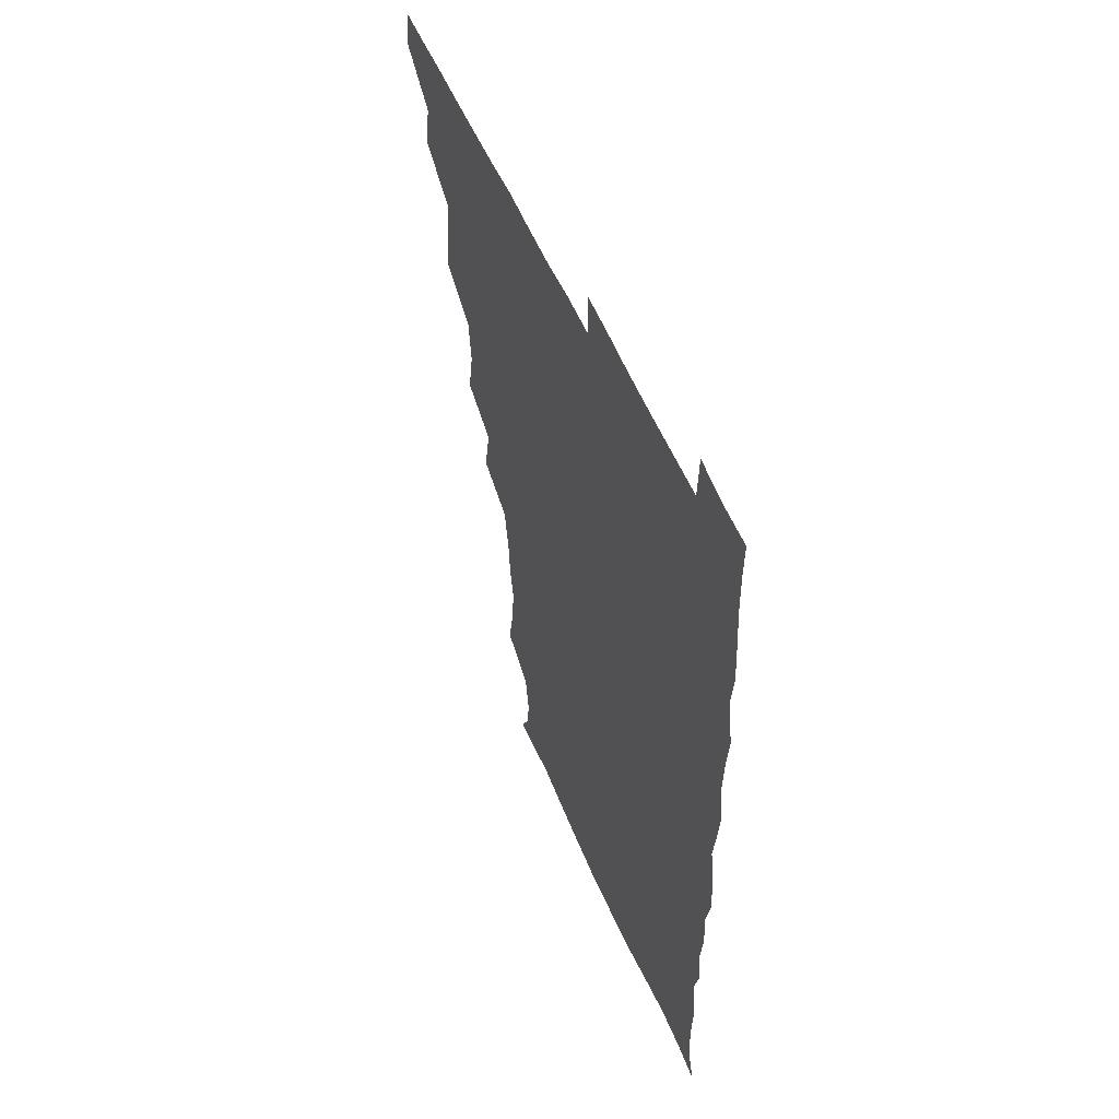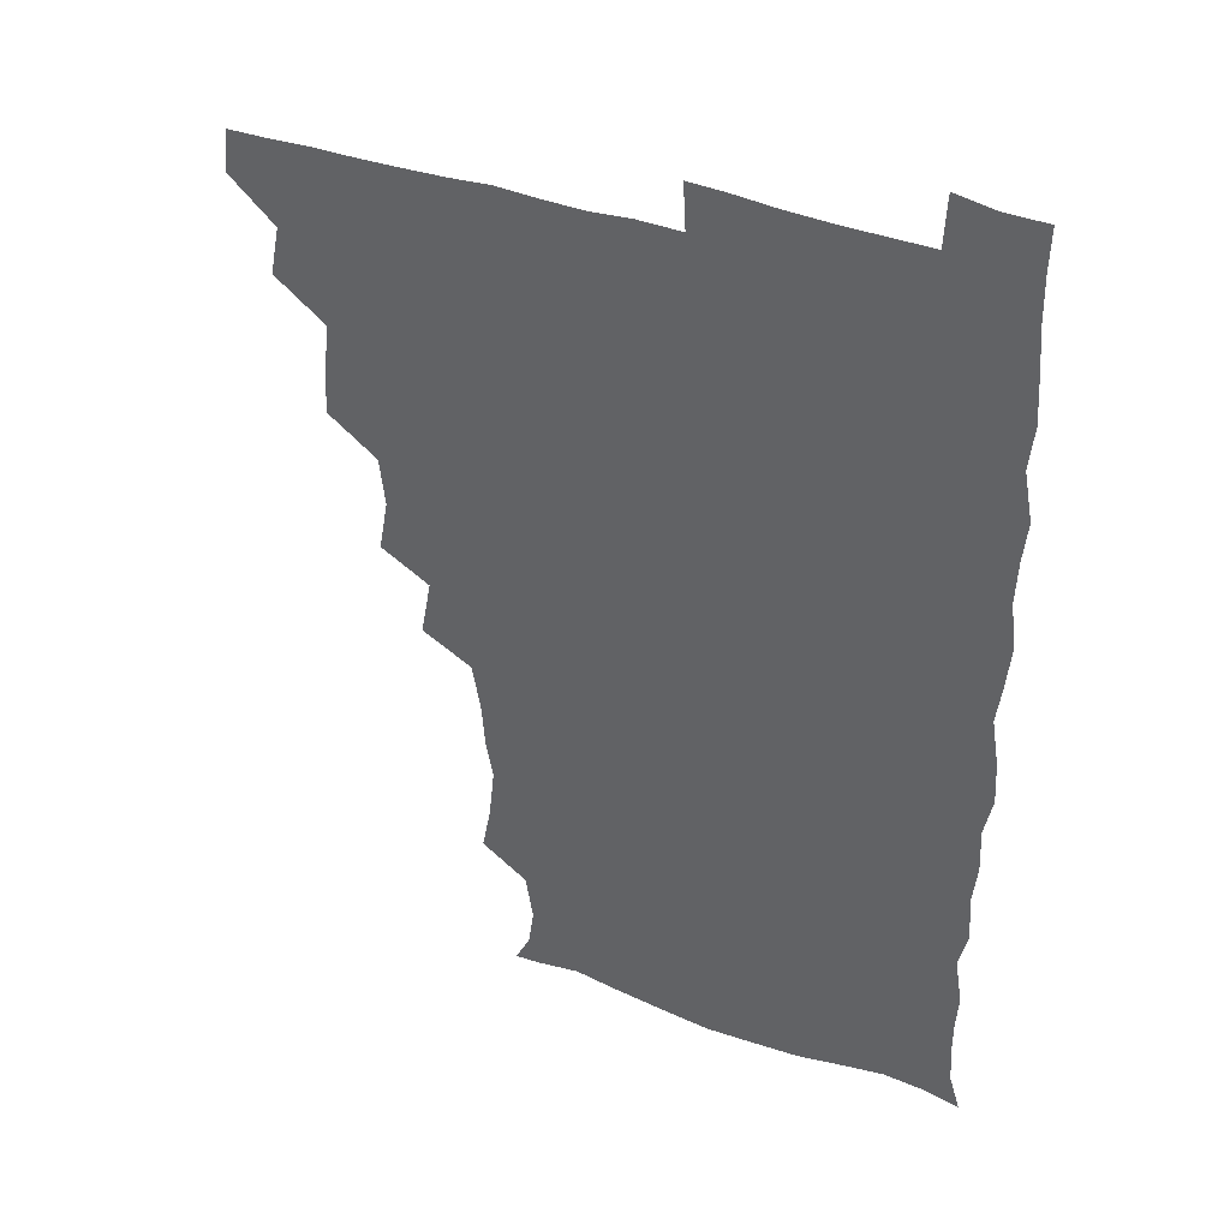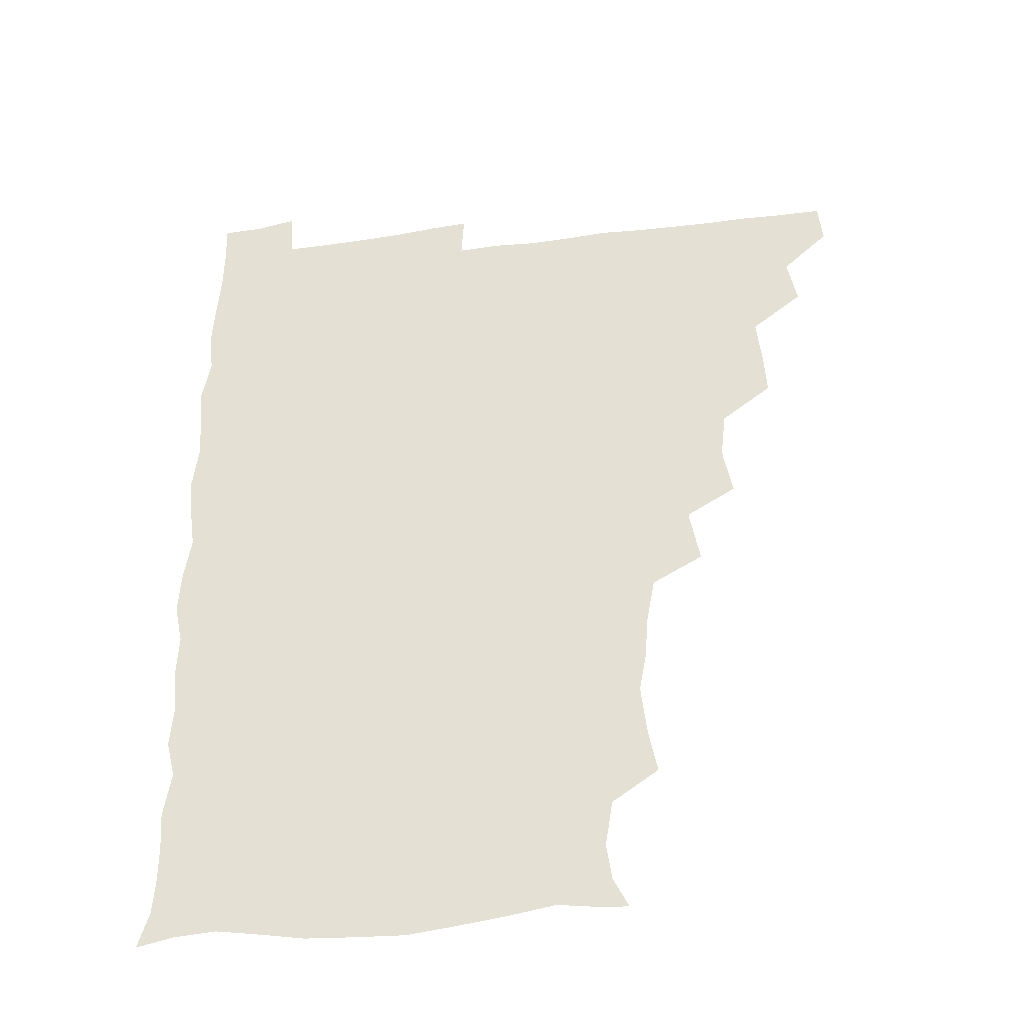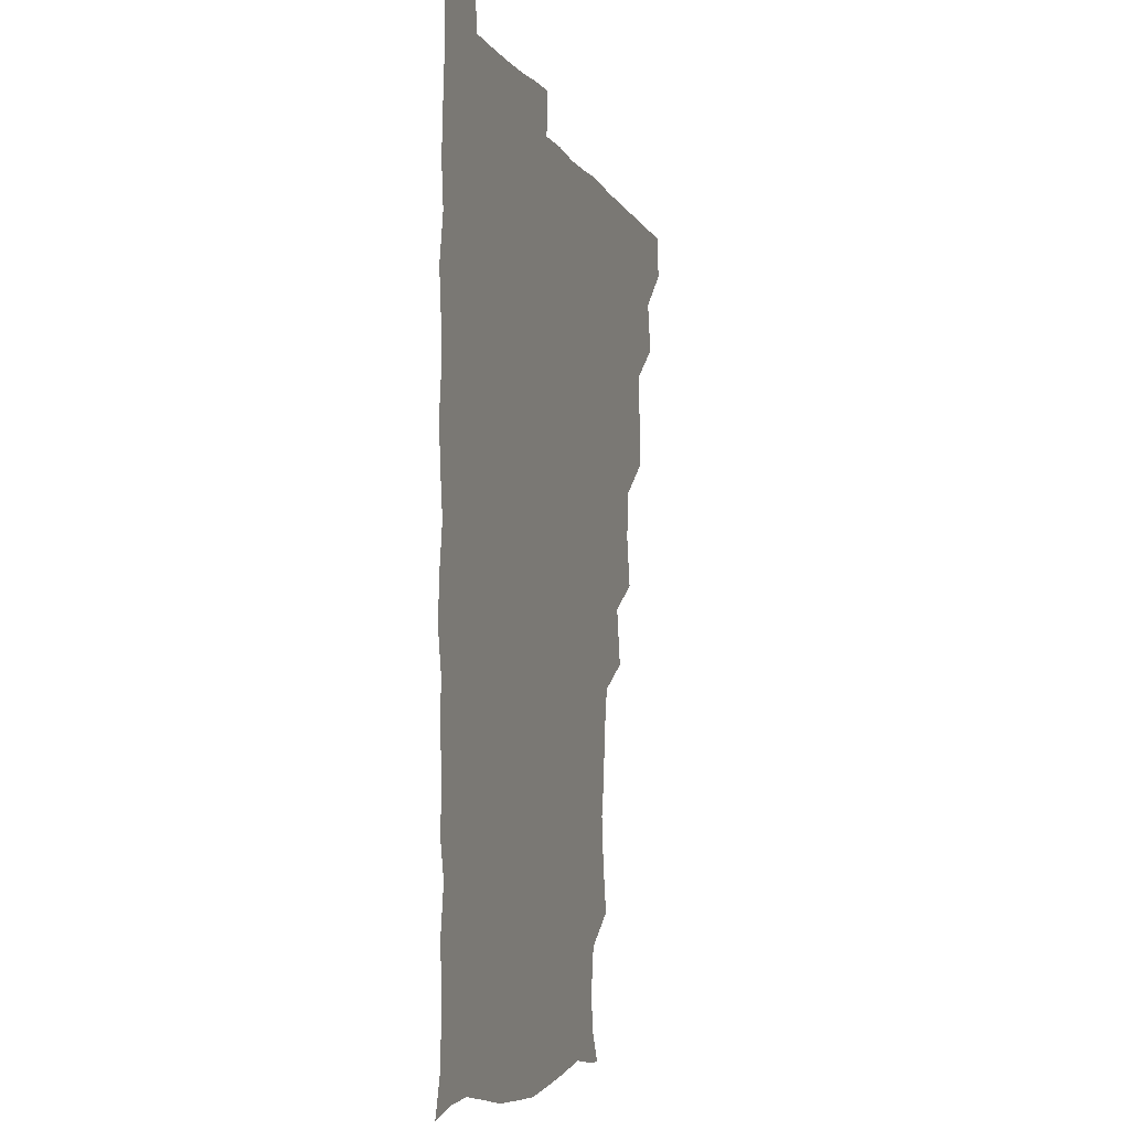
<metadata>
{"format":"obj","ext":"obj","renderer":"f3d","projection":"perspective","resolution":1024,"background":"white","views":[{"elev":55.3,"azim":67.1,"up":"+Y"},{"elev":39.1,"azim":24.7,"up":"+Y"},{"elev":-39.1,"azim":-170.6,"up":"+Y"},{"elev":-5.7,"azim":106.8,"up":"+Y"}]}
</metadata>
<code>
v 464.7 495 0
v 466.2 510.2 0
v 477.9 462.4 0
v 481.2 479.9 0
v 481.7 495.4 0
v 481.9 510.3 0
v 493.4 415.1 0
v 494.2 430.4 0
v 496.1 448.5 0
v 496.7 465.3 0
v 497.7 480.7 0
v 496.9 495.7 0
v 496.3 510.9 0
v 509.8 366.4 0
v 513.2 384.6 0
v 511.2 401.8 0
v 513.3 421 0
v 512.5 436.3 0
v 513.2 451.9 0
v 513.9 467.1 0
v 512.6 481.1 0
v 512.2 495.6 0
v 511.4 510.8 0
v 523.8 335.7 0
v 527.5 356 0
v 527.7 374 0
v 528.1 390.6 0
v 527.8 406.5 0
v 526.8 420.7 0
v 526.4 435.3 0
v 527.5 451.6 0
v 527.7 466.6 0
v 527.2 481.1 0
v 526.7 495.8 0
v 526.2 511 0
v 543.4 245.2 0
v 546.5 261.2 0
v 548.5 279.6 0
v 546 293.1 0
v 544.7 309.3 0
v 541.8 325.9 0
v 542.2 344.2 0
v 542.6 360.4 0
v 542.4 376 0
v 542.8 392.4 0
v 542 406.4 0
v 541.7 421.4 0
v 542.6 437.3 0
v 542.1 451.6 0
v 542.6 466.4 0
v 541.7 481.3 0
v 541.5 496 0
v 541 511.4 0
v 555.1 193.3 0
v 560.4 203.9 0
v 562.3 217.2 0
v 559.7 233.9 0
v 559.7 252.2 0
v 560.1 268.2 0
v 559.8 283.5 0
v 559.7 299.9 0
v 557.9 314.3 0
v 557.8 331.1 0
v 556.7 345.4 0
v 557.5 362.5 0
v 557.6 377.8 0
v 556.3 391.2 0
v 557.3 407.6 0
v 557.5 422.8 0
v 557.1 437.2 0
v 557.6 452.3 0
v 556.8 466.6 0
v 557.2 480.9 0
v 556.5 495.7 0
v 555.4 512.4 0
v 565 194 0
v 569.9 204.7 0
v 574.8 225.3 0
v 574.3 241.5 0
v 574.4 257.2 0
v 573 270 0
v 573.1 286.1 0
v 573.6 304 0
v 573.6 318 0
v 572.4 332.6 0
v 572.6 348.1 0
v 571.8 362.2 0
v 572.4 379.1 0
v 572.5 393.4 0
v 571.5 406.9 0
v 572.2 423.3 0
v 572.2 437.7 0
v 572 452 0
v 571.6 466.4 0
v 571.9 480.8 0
v 571.2 496 0
v 570.4 511.6 0
v 579.5 196 0
v 586.6 213.3 0
v 587.9 227.1 0
v 588 242.8 0
v 588 259 0
v 587.6 273.4 0
v 588.1 288.1 0
v 587.2 302.1 0
v 587.6 320.7 0
v 586.8 332.1 0
v 587 348.5 0
v 586.8 363 0
v 586.6 377.5 0
v 586.9 393.6 0
v 586.6 407.4 0
v 586.6 422.2 0
v 586.7 437.4 0
v 586.5 451.7 0
v 586.6 466.4 0
v 586.6 481 0
v 586.1 496.2 0
v 585.7 511.3 0
v 595 193.5 0
v 600.8 212.6 0
v 602.4 229.2 0
v 602.4 243.9 0
v 602.2 257.4 0
v 601.3 270.8 0
v 601.5 289.1 0
v 602.6 304.5 0
v 601.6 318.2 0
v 601.5 333 0
v 601.6 349.4 0
v 601.6 363.8 0
v 601.5 377.8 0
v 601.4 393.2 0
v 601.6 408.4 0
v 601.5 422.7 0
v 601.5 437.4 0
v 601.5 451.7 0
v 601.6 466.3 0
v 601.9 480.8 0
v 601.7 495.5 0
v 600.7 512.3 0
v 612.5 191.2 0
v 615.9 213.1 0
v 616.8 228.6 0
v 616.2 243.9 0
v 616.8 260.3 0
v 616.7 275.4 0
v 616.5 287.1 0
v 616.1 306.1 0
v 616.2 318.4 0
v 616.4 334.5 0
v 616.1 348.8 0
v 616.1 362.9 0
v 616.2 379 0
v 616.1 393.7 0
v 616.2 408.4 0
v 616.3 422.7 0
v 616.1 436.9 0
v 616.3 451.7 0
v 616.9 466.7 0
v 616.9 480.8 0
v 616.6 495.4 0
v 616.2 512 0
v 615.3 528.3 0
v 630.3 189.3 0
v 630.6 212 0
v 630.7 231.3 0
v 631.1 244.4 0
v 631.3 260.6 0
v 630.9 273.6 0
v 631.3 289.6 0
v 630.7 304.1 0
v 630.5 319.1 0
v 630.6 335.1 0
v 630.8 347.9 0
v 630.7 363.7 0
v 630.7 378.7 0
v 630.7 393.4 0
v 630.6 408 0
v 630.9 424.3 0
v 631 437.6 0
v 631.1 451.8 0
v 631.3 466.7 0
v 631.4 481 0
v 631.4 495.5 0
v 630.8 511.3 0
v 628.9 527.7 0
v 647.6 190 0
v 645.8 213.5 0
v 646.1 227.9 0
v 645.3 243.3 0
v 645.2 260.3 0
v 645.2 274.3 0
v 645.4 290.2 0
v 645.1 305.3 0
v 645.5 318.1 0
v 645 334 0
v 645.1 349.3 0
v 645.2 363.5 0
v 645.2 378.6 0
v 645.2 393.3 0
v 645 409.4 0
v 645.4 423.3 0
v 645.5 437.5 0
v 645.7 452 0
v 645.8 467 0
v 645.9 481.2 0
v 646.1 495.6 0
v 646.8 509.3 0
v 644 526.3 0
v 665 191.1 0
v 661.2 211.6 0
v 660 229.8 0
v 660.1 242.9 0
v 658.9 260.5 0
v 659.9 273.2 0
v 659 290.9 0
v 659.3 304.9 0
v 659.7 318.7 0
v 659.3 334.2 0
v 659.1 349.4 0
v 660 362.8 0
v 659.8 378.2 0
v 660.3 391.9 0
v 659.5 408.8 0
v 659.7 423.1 0
v 660.4 436.8 0
v 660.2 452.4 0
v 660.1 467.1 0
v 660.6 481.3 0
v 660.8 495.8 0
v 660.8 510.1 0
v 659.8 525.6 0
v 681.4 194.1 0
v 676.5 212.1 0
v 674.6 228.7 0
v 674.3 243.9 0
v 673.9 258.5 0
v 673.7 273.9 0
v 673.1 289.9 0
v 673 304.9 0
v 674 318.4 0
v 673.4 334.2 0
v 674.4 347.7 0
v 674.3 362.6 0
v 673.6 378.9 0
v 674.3 392.5 0
v 673.3 409.2 0
v 674.1 422.9 0
v 674.3 437.6 0
v 675 451.8 0
v 674.7 466.9 0
v 674.8 481.9 0
v 675.4 496.1 0
v 675.5 510.7 0
v 675.7 525.3 0
v 696.4 196.5 0
v 692.1 211 0
v 689.5 227 0
v 688 243.5 0
v 687.5 258.7 0
v 687.7 273 0
v 687.2 288.6 0
v 688.5 301.9 0
v 687.1 319.2 0
v 688.2 332.8 0
v 687.7 348.4 0
v 688.3 362.3 0
v 687.6 378.2 0
v 688.5 392.4 0
v 688.4 407.5 0
v 688.5 422.4 0
v 688.2 437.6 0
v 689.4 451.6 0
v 688.5 467.7 0
v 689.3 481.7 0
v 689.5 496.2 0
v 690.4 510.6 0
v 690.9 525.2 0
v 691.7 543.2 0
v 711 195.6 0
v 706.6 209.4 0
v 704.7 223.8 0
v 703.9 238.6 0
v 701.8 255.6 0
v 702.1 269.7 0
v 702.1 285.5 0
v 701.6 300.8 0
v 702.4 315.5 0
v 703.1 329.9 0
v 704.4 344.5 0
v 702.6 360.6 0
v 702.8 375.1 0
v 704.4 389.4 0
v 703.6 405.3 0
v 704.5 419.4 0
v 702.7 436.2 0
v 704.8 449.9 0
v 702.8 466.6 0
v 703.1 481.3 0
v 704.3 495.6 0
v 705 510.4 0
v 704.7 525 0
v 705.8 540.7 0
v 724 192.8 0
v 720.1 205.7 0
v 719.3 218.3 0
v 719.3 231.3 0
v 720.2 244.6 0
v 717.6 261.1 0
v 720.9 274.5 0
v 719.7 290.6 0
v 721.4 305.5 0
v 720.7 321.4 0
v 723.7 335.4 0
v 723 350.6 0
v 720.3 367.7 0
v 722.3 382.5 0
v 723.8 397.5 0
v 721.8 413.7 0
v 722.6 429.4 0
v 724.2 443.8 0
v 721 461.3 0
v 722.7 476.8 0
v 721.8 493 0
v 720.6 509.8 0
v 720.3 525.4 0
v 720.7 540.4 0
f 4 5 1
f 1 5 2
f 5 6 2
f 9 10 3
f 3 10 4
f 10 11 4
f 4 11 5
f 11 12 5
f 5 12 6
f 12 13 6
f 16 17 7
f 7 17 8
f 17 18 8
f 8 18 9
f 18 19 9
f 9 19 10
f 19 20 10
f 10 20 11
f 20 21 11
f 11 21 12
f 21 22 12
f 12 22 13
f 22 23 13
f 25 26 14
f 14 26 15
f 26 27 15
f 15 27 16
f 27 28 16
f 16 28 17
f 28 29 17
f 17 29 18
f 29 30 18
f 18 30 19
f 30 31 19
f 19 31 20
f 31 32 20
f 20 32 21
f 32 33 21
f 21 33 22
f 33 34 22
f 22 34 23
f 34 35 23
f 41 42 24
f 24 42 25
f 42 43 25
f 25 43 26
f 43 44 26
f 26 44 27
f 44 45 27
f 27 45 28
f 45 46 28
f 28 46 29
f 46 47 29
f 29 47 30
f 47 48 30
f 30 48 31
f 48 49 31
f 31 49 32
f 49 50 32
f 32 50 33
f 50 51 33
f 33 51 34
f 51 52 34
f 34 52 35
f 52 53 35
f 57 58 36
f 36 58 37
f 58 59 37
f 37 59 38
f 59 60 38
f 38 60 39
f 60 61 39
f 39 61 40
f 61 62 40
f 40 62 41
f 62 63 41
f 41 63 42
f 63 64 42
f 42 64 43
f 64 65 43
f 43 65 44
f 65 66 44
f 44 66 45
f 66 67 45
f 45 67 46
f 67 68 46
f 46 68 47
f 68 69 47
f 47 69 48
f 69 70 48
f 48 70 49
f 70 71 49
f 49 71 50
f 71 72 50
f 50 72 51
f 72 73 51
f 51 73 52
f 73 74 52
f 52 74 53
f 74 75 53
f 54 76 55
f 76 77 55
f 55 77 56
f 77 78 56
f 56 78 57
f 78 79 57
f 57 79 58
f 79 80 58
f 58 80 59
f 80 81 59
f 59 81 60
f 81 82 60
f 60 82 61
f 82 83 61
f 61 83 62
f 83 84 62
f 62 84 63
f 84 85 63
f 63 85 64
f 85 86 64
f 64 86 65
f 86 87 65
f 65 87 66
f 87 88 66
f 66 88 67
f 88 89 67
f 67 89 68
f 89 90 68
f 68 90 69
f 90 91 69
f 69 91 70
f 91 92 70
f 70 92 71
f 92 93 71
f 71 93 72
f 93 94 72
f 72 94 73
f 94 95 73
f 73 95 74
f 95 96 74
f 74 96 75
f 96 97 75
f 76 98 77
f 98 99 77
f 77 99 78
f 99 100 78
f 78 100 79
f 100 101 79
f 79 101 80
f 101 102 80
f 80 102 81
f 102 103 81
f 81 103 82
f 103 104 82
f 82 104 83
f 104 105 83
f 83 105 84
f 105 106 84
f 84 106 85
f 106 107 85
f 85 107 86
f 107 108 86
f 86 108 87
f 108 109 87
f 87 109 88
f 109 110 88
f 88 110 89
f 110 111 89
f 89 111 90
f 111 112 90
f 90 112 91
f 112 113 91
f 91 113 92
f 113 114 92
f 92 114 93
f 114 115 93
f 93 115 94
f 115 116 94
f 94 116 95
f 116 117 95
f 95 117 96
f 117 118 96
f 96 118 97
f 118 119 97
f 98 120 99
f 120 121 99
f 99 121 100
f 121 122 100
f 100 122 101
f 122 123 101
f 101 123 102
f 123 124 102
f 102 124 103
f 124 125 103
f 103 125 104
f 125 126 104
f 104 126 105
f 126 127 105
f 105 127 106
f 127 128 106
f 106 128 107
f 128 129 107
f 107 129 108
f 129 130 108
f 108 130 109
f 130 131 109
f 109 131 110
f 131 132 110
f 110 132 111
f 132 133 111
f 111 133 112
f 133 134 112
f 112 134 113
f 134 135 113
f 113 135 114
f 135 136 114
f 114 136 115
f 136 137 115
f 115 137 116
f 137 138 116
f 116 138 117
f 138 139 117
f 117 139 118
f 139 140 118
f 118 140 119
f 140 141 119
f 120 142 121
f 142 143 121
f 121 143 122
f 143 144 122
f 122 144 123
f 144 145 123
f 123 145 124
f 145 146 124
f 124 146 125
f 146 147 125
f 125 147 126
f 147 148 126
f 126 148 127
f 148 149 127
f 127 149 128
f 149 150 128
f 128 150 129
f 150 151 129
f 129 151 130
f 151 152 130
f 130 152 131
f 152 153 131
f 131 153 132
f 153 154 132
f 132 154 133
f 154 155 133
f 133 155 134
f 155 156 134
f 134 156 135
f 156 157 135
f 135 157 136
f 157 158 136
f 136 158 137
f 158 159 137
f 137 159 138
f 159 160 138
f 138 160 139
f 160 161 139
f 139 161 140
f 161 162 140
f 140 162 141
f 162 163 141
f 142 165 143
f 165 166 143
f 143 166 144
f 166 167 144
f 144 167 145
f 167 168 145
f 145 168 146
f 168 169 146
f 146 169 147
f 169 170 147
f 147 170 148
f 170 171 148
f 148 171 149
f 171 172 149
f 149 172 150
f 172 173 150
f 150 173 151
f 173 174 151
f 151 174 152
f 174 175 152
f 152 175 153
f 175 176 153
f 153 176 154
f 176 177 154
f 154 177 155
f 177 178 155
f 155 178 156
f 178 179 156
f 156 179 157
f 179 180 157
f 157 180 158
f 180 181 158
f 158 181 159
f 181 182 159
f 159 182 160
f 182 183 160
f 160 183 161
f 183 184 161
f 161 184 162
f 184 185 162
f 162 185 163
f 185 186 163
f 163 186 164
f 186 187 164
f 165 188 166
f 188 189 166
f 166 189 167
f 189 190 167
f 167 190 168
f 190 191 168
f 168 191 169
f 191 192 169
f 169 192 170
f 192 193 170
f 170 193 171
f 193 194 171
f 171 194 172
f 194 195 172
f 172 195 173
f 195 196 173
f 173 196 174
f 196 197 174
f 174 197 175
f 197 198 175
f 175 198 176
f 198 199 176
f 176 199 177
f 199 200 177
f 177 200 178
f 200 201 178
f 178 201 179
f 201 202 179
f 179 202 180
f 202 203 180
f 180 203 181
f 203 204 181
f 181 204 182
f 204 205 182
f 182 205 183
f 205 206 183
f 183 206 184
f 206 207 184
f 184 207 185
f 207 208 185
f 185 208 186
f 208 209 186
f 186 209 187
f 209 210 187
f 188 211 189
f 211 212 189
f 189 212 190
f 212 213 190
f 190 213 191
f 213 214 191
f 191 214 192
f 214 215 192
f 192 215 193
f 215 216 193
f 193 216 194
f 216 217 194
f 194 217 195
f 217 218 195
f 195 218 196
f 218 219 196
f 196 219 197
f 219 220 197
f 197 220 198
f 220 221 198
f 198 221 199
f 221 222 199
f 199 222 200
f 222 223 200
f 200 223 201
f 223 224 201
f 201 224 202
f 224 225 202
f 202 225 203
f 225 226 203
f 203 226 204
f 226 227 204
f 204 227 205
f 227 228 205
f 205 228 206
f 228 229 206
f 206 229 207
f 229 230 207
f 207 230 208
f 230 231 208
f 208 231 209
f 231 232 209
f 209 232 210
f 232 233 210
f 211 234 212
f 234 235 212
f 212 235 213
f 235 236 213
f 213 236 214
f 236 237 214
f 214 237 215
f 237 238 215
f 215 238 216
f 238 239 216
f 216 239 217
f 239 240 217
f 217 240 218
f 240 241 218
f 218 241 219
f 241 242 219
f 219 242 220
f 242 243 220
f 220 243 221
f 243 244 221
f 221 244 222
f 244 245 222
f 222 245 223
f 245 246 223
f 223 246 224
f 246 247 224
f 224 247 225
f 247 248 225
f 225 248 226
f 248 249 226
f 226 249 227
f 249 250 227
f 227 250 228
f 250 251 228
f 228 251 229
f 251 252 229
f 229 252 230
f 252 253 230
f 230 253 231
f 253 254 231
f 231 254 232
f 254 255 232
f 232 255 233
f 255 256 233
f 234 257 235
f 257 258 235
f 235 258 236
f 258 259 236
f 236 259 237
f 259 260 237
f 237 260 238
f 260 261 238
f 238 261 239
f 261 262 239
f 239 262 240
f 262 263 240
f 240 263 241
f 263 264 241
f 241 264 242
f 264 265 242
f 242 265 243
f 265 266 243
f 243 266 244
f 266 267 244
f 244 267 245
f 267 268 245
f 245 268 246
f 268 269 246
f 246 269 247
f 269 270 247
f 247 270 248
f 270 271 248
f 248 271 249
f 271 272 249
f 249 272 250
f 272 273 250
f 250 273 251
f 273 274 251
f 251 274 252
f 274 275 252
f 252 275 253
f 275 276 253
f 253 276 254
f 276 277 254
f 254 277 255
f 277 278 255
f 255 278 256
f 278 279 256
f 257 281 258
f 281 282 258
f 258 282 259
f 282 283 259
f 259 283 260
f 283 284 260
f 260 284 261
f 284 285 261
f 261 285 262
f 285 286 262
f 262 286 263
f 286 287 263
f 263 287 264
f 287 288 264
f 264 288 265
f 288 289 265
f 265 289 266
f 289 290 266
f 266 290 267
f 290 291 267
f 267 291 268
f 291 292 268
f 268 292 269
f 292 293 269
f 269 293 270
f 293 294 270
f 270 294 271
f 294 295 271
f 271 295 272
f 295 296 272
f 272 296 273
f 296 297 273
f 273 297 274
f 297 298 274
f 274 298 275
f 298 299 275
f 275 299 276
f 299 300 276
f 276 300 277
f 300 301 277
f 277 301 278
f 301 302 278
f 278 302 279
f 302 303 279
f 279 303 280
f 303 304 280
f 281 305 282
f 305 306 282
f 282 306 283
f 306 307 283
f 283 307 284
f 307 308 284
f 284 308 285
f 308 309 285
f 285 309 286
f 309 310 286
f 286 310 287
f 310 311 287
f 287 311 288
f 311 312 288
f 288 312 289
f 312 313 289
f 289 313 290
f 313 314 290
f 290 314 291
f 314 315 291
f 291 315 292
f 315 316 292
f 292 316 293
f 316 317 293
f 293 317 294
f 317 318 294
f 294 318 295
f 318 319 295
f 295 319 296
f 319 320 296
f 296 320 297
f 320 321 297
f 297 321 298
f 321 322 298
f 298 322 299
f 322 323 299
f 299 323 300
f 323 324 300
f 300 324 301
f 324 325 301
f 301 325 302
f 325 326 302
f 302 326 303
f 326 327 303
f 303 327 304
f 327 328 304

</code>
